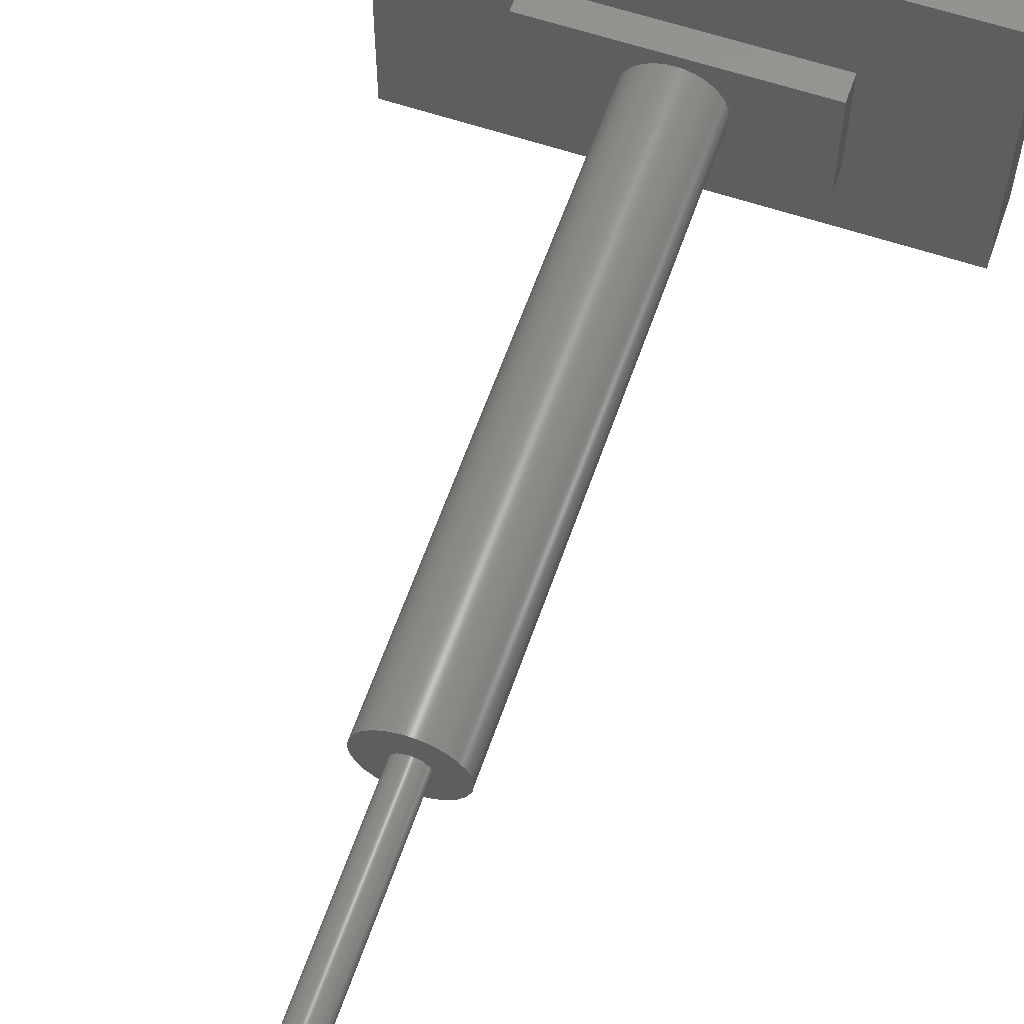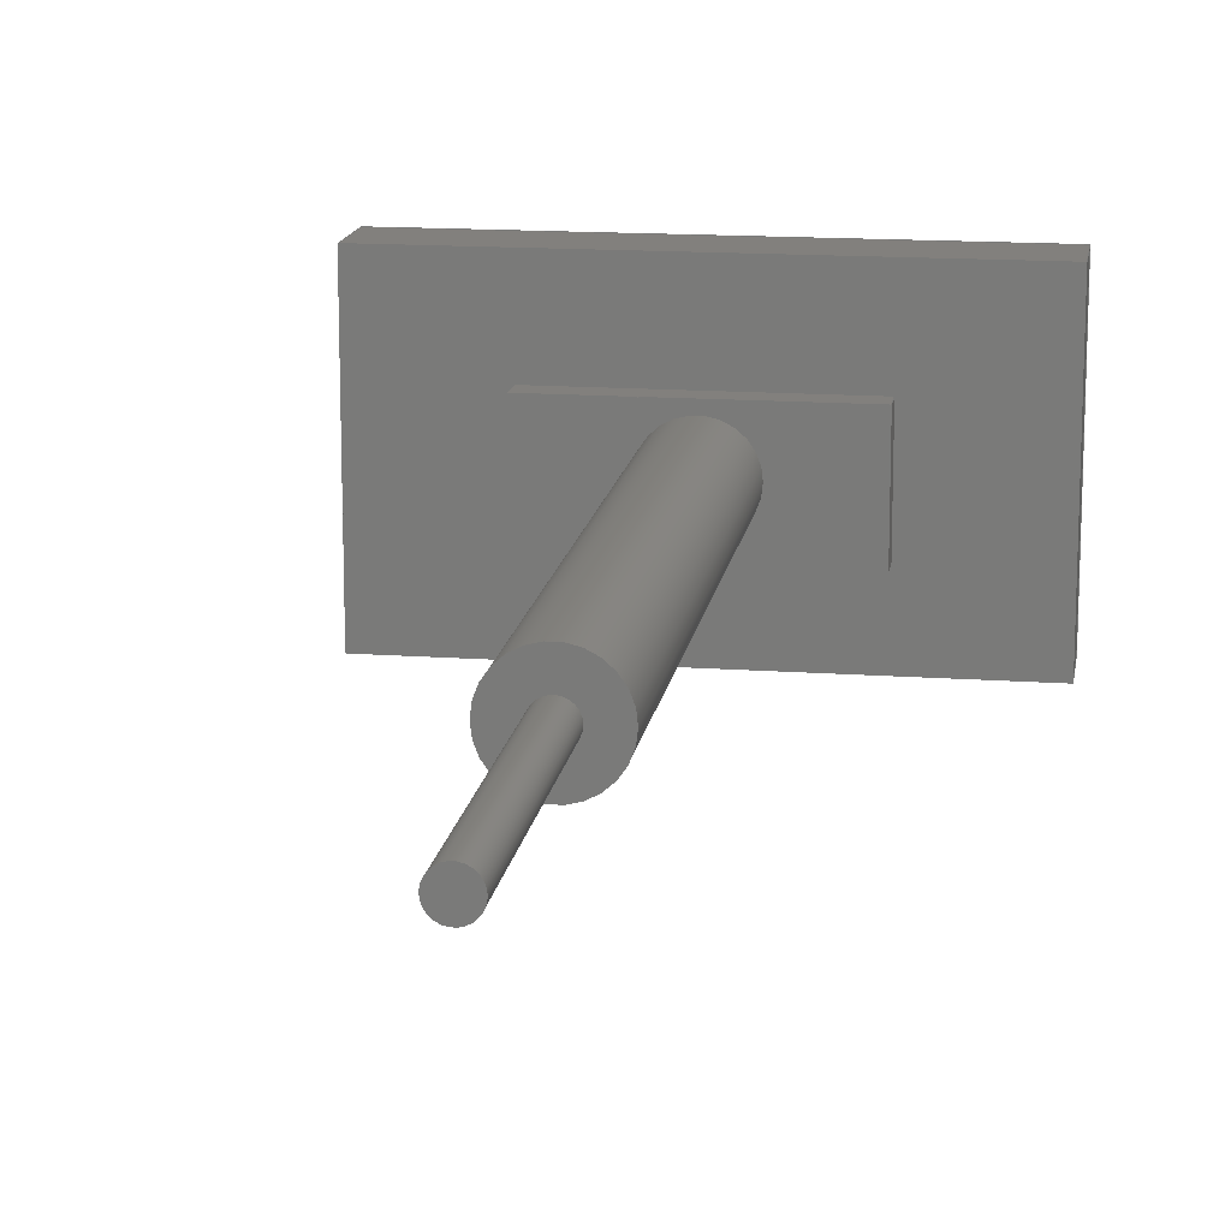
<metadata>
{"format":"step","ext":"step","renderer":"f3d","projection":"perspective","resolution":1024,"background":"white","views":[{"elev":60.6,"azim":19.0,"up":"+Y"},{"elev":15.0,"azim":8.7,"up":"+Y"}]}
</metadata>
<code>
ISO-10303-21;
DATA;
#1=MECHANICAL_DESIGN_GEOMETRIC_PRESENTATION_REPRESENTATION('',(#4),#406);
#2=SHAPE_REPRESENTATION_RELATIONSHIP('SRR','None',#413,#3);
#3=ADVANCED_BREP_SHAPE_REPRESENTATION('',(#5),#405);
#4=STYLED_ITEM('',(#422),#5);
#5=MANIFOLD_SOLID_BREP('Body1',#238);
#6=FACE_BOUND('',#41,.T.);
#7=FACE_BOUND('',#47,.T.);
#8=FACE_BOUND('',#53,.T.);
#9=PLANE('',#255);
#10=PLANE('',#259);
#11=PLANE('',#260);
#12=PLANE('',#261);
#13=PLANE('',#262);
#14=PLANE('',#263);
#15=PLANE('',#264);
#16=PLANE('',#265);
#17=PLANE('',#266);
#18=PLANE('',#267);
#19=PLANE('',#268);
#20=PLANE('',#269);
#21=PLANE('',#270);
#22=FACE_OUTER_BOUND('',#37,.T.);
#23=FACE_OUTER_BOUND('',#38,.T.);
#24=FACE_OUTER_BOUND('',#39,.T.);
#25=FACE_OUTER_BOUND('',#40,.T.);
#26=FACE_OUTER_BOUND('',#42,.T.);
#27=FACE_OUTER_BOUND('',#43,.T.);
#28=FACE_OUTER_BOUND('',#44,.T.);
#29=FACE_OUTER_BOUND('',#45,.T.);
#30=FACE_OUTER_BOUND('',#46,.T.);
#31=FACE_OUTER_BOUND('',#48,.T.);
#32=FACE_OUTER_BOUND('',#49,.T.);
#33=FACE_OUTER_BOUND('',#50,.T.);
#34=FACE_OUTER_BOUND('',#51,.T.);
#35=FACE_OUTER_BOUND('',#52,.T.);
#36=FACE_OUTER_BOUND('',#54,.T.);
#37=EDGE_LOOP('',(#161,#162,#163,#164));
#38=EDGE_LOOP('',(#165));
#39=EDGE_LOOP('',(#166,#167,#168,#169));
#40=EDGE_LOOP('',(#170));
#41=EDGE_LOOP('',(#171));
#42=EDGE_LOOP('',(#172,#173,#174,#175));
#43=EDGE_LOOP('',(#176,#177,#178,#179));
#44=EDGE_LOOP('',(#180,#181,#182,#183));
#45=EDGE_LOOP('',(#184,#185,#186,#187));
#46=EDGE_LOOP('',(#188,#189,#190,#191));
#47=EDGE_LOOP('',(#192));
#48=EDGE_LOOP('',(#193,#194,#195,#196));
#49=EDGE_LOOP('',(#197,#198,#199,#200));
#50=EDGE_LOOP('',(#201,#202,#203,#204));
#51=EDGE_LOOP('',(#205,#206,#207,#208));
#52=EDGE_LOOP('',(#209,#210,#211,#212));
#53=EDGE_LOOP('',(#213,#214,#215,#216));
#54=EDGE_LOOP('',(#217,#218,#219,#220));
#55=LINE('',#342,#81);
#56=LINE('',#349,#82);
#57=LINE('',#355,#83);
#58=LINE('',#357,#84);
#59=LINE('',#359,#85);
#60=LINE('',#360,#86);
#61=LINE('',#363,#87);
#62=LINE('',#365,#88);
#63=LINE('',#366,#89);
#64=LINE('',#369,#90);
#65=LINE('',#371,#91);
#66=LINE('',#372,#92);
#67=LINE('',#374,#93);
#68=LINE('',#375,#94);
#69=LINE('',#380,#95);
#70=LINE('',#382,#96);
#71=LINE('',#384,#97);
#72=LINE('',#385,#98);
#73=LINE('',#388,#99);
#74=LINE('',#390,#100);
#75=LINE('',#391,#101);
#76=LINE('',#394,#102);
#77=LINE('',#396,#103);
#78=LINE('',#397,#104);
#79=LINE('',#399,#105);
#80=LINE('',#400,#106);
#81=VECTOR('',#277,0.1094);
#82=VECTOR('',#286,0.3094);
#83=VECTOR('',#293,1);
#84=VECTOR('',#294,1);
#85=VECTOR('',#295,1);
#86=VECTOR('',#296,1);
#87=VECTOR('',#299,1);
#88=VECTOR('',#300,1);
#89=VECTOR('',#301,1);
#90=VECTOR('',#304,1);
#91=VECTOR('',#305,1);
#92=VECTOR('',#306,1);
#93=VECTOR('',#309,1);
#94=VECTOR('',#310,1);
#95=VECTOR('',#315,1);
#96=VECTOR('',#316,1);
#97=VECTOR('',#317,1);
#98=VECTOR('',#318,1);
#99=VECTOR('',#321,1);
#100=VECTOR('',#322,1);
#101=VECTOR('',#323,1);
#102=VECTOR('',#326,1);
#103=VECTOR('',#327,1);
#104=VECTOR('',#328,1);
#105=VECTOR('',#331,1);
#106=VECTOR('',#332,1);
#107=CIRCLE('',#253,0.1094);
#108=CIRCLE('',#254,0.1094);
#109=CIRCLE('',#257,0.3094);
#110=CIRCLE('',#258,0.3094);
#111=VERTEX_POINT('',#339);
#112=VERTEX_POINT('',#341);
#113=VERTEX_POINT('',#346);
#114=VERTEX_POINT('',#348);
#115=VERTEX_POINT('',#353);
#116=VERTEX_POINT('',#354);
#117=VERTEX_POINT('',#356);
#118=VERTEX_POINT('',#358);
#119=VERTEX_POINT('',#362);
#120=VERTEX_POINT('',#364);
#121=VERTEX_POINT('',#368);
#122=VERTEX_POINT('',#370);
#123=VERTEX_POINT('',#378);
#124=VERTEX_POINT('',#379);
#125=VERTEX_POINT('',#381);
#126=VERTEX_POINT('',#383);
#127=VERTEX_POINT('',#387);
#128=VERTEX_POINT('',#389);
#129=VERTEX_POINT('',#393);
#130=VERTEX_POINT('',#395);
#131=EDGE_CURVE('',#111,#111,#107,.T.);
#132=EDGE_CURVE('',#111,#112,#55,.T.);
#133=EDGE_CURVE('',#112,#112,#108,.T.);
#134=EDGE_CURVE('',#113,#113,#109,.T.);
#135=EDGE_CURVE('',#113,#114,#56,.T.);
#136=EDGE_CURVE('',#114,#114,#110,.T.);
#137=EDGE_CURVE('',#115,#116,#57,.T.);
#138=EDGE_CURVE('',#115,#117,#58,.T.);
#139=EDGE_CURVE('',#118,#117,#59,.T.);
#140=EDGE_CURVE('',#116,#118,#60,.T.);
#141=EDGE_CURVE('',#116,#119,#61,.T.);
#142=EDGE_CURVE('',#120,#118,#62,.T.);
#143=EDGE_CURVE('',#119,#120,#63,.T.);
#144=EDGE_CURVE('',#119,#121,#64,.T.);
#145=EDGE_CURVE('',#122,#120,#65,.T.);
#146=EDGE_CURVE('',#121,#122,#66,.T.);
#147=EDGE_CURVE('',#121,#115,#67,.T.);
#148=EDGE_CURVE('',#117,#122,#68,.T.);
#149=EDGE_CURVE('',#123,#124,#69,.T.);
#150=EDGE_CURVE('',#124,#125,#70,.T.);
#151=EDGE_CURVE('',#126,#125,#71,.T.);
#152=EDGE_CURVE('',#123,#126,#72,.T.);
#153=EDGE_CURVE('',#127,#123,#73,.T.);
#154=EDGE_CURVE('',#128,#126,#74,.T.);
#155=EDGE_CURVE('',#127,#128,#75,.T.);
#156=EDGE_CURVE('',#129,#127,#76,.T.);
#157=EDGE_CURVE('',#130,#128,#77,.T.);
#158=EDGE_CURVE('',#129,#130,#78,.T.);
#159=EDGE_CURVE('',#124,#129,#79,.T.);
#160=EDGE_CURVE('',#125,#130,#80,.T.);
#161=ORIENTED_EDGE('',*,*,#131,.F.);
#162=ORIENTED_EDGE('',*,*,#132,.T.);
#163=ORIENTED_EDGE('',*,*,#133,.F.);
#164=ORIENTED_EDGE('',*,*,#132,.F.);
#165=ORIENTED_EDGE('',*,*,#131,.T.);
#166=ORIENTED_EDGE('',*,*,#134,.F.);
#167=ORIENTED_EDGE('',*,*,#135,.T.);
#168=ORIENTED_EDGE('',*,*,#136,.F.);
#169=ORIENTED_EDGE('',*,*,#135,.F.);
#170=ORIENTED_EDGE('',*,*,#134,.T.);
#171=ORIENTED_EDGE('',*,*,#133,.T.);
#172=ORIENTED_EDGE('',*,*,#137,.F.);
#173=ORIENTED_EDGE('',*,*,#138,.T.);
#174=ORIENTED_EDGE('',*,*,#139,.F.);
#175=ORIENTED_EDGE('',*,*,#140,.F.);
#176=ORIENTED_EDGE('',*,*,#141,.F.);
#177=ORIENTED_EDGE('',*,*,#140,.T.);
#178=ORIENTED_EDGE('',*,*,#142,.F.);
#179=ORIENTED_EDGE('',*,*,#143,.F.);
#180=ORIENTED_EDGE('',*,*,#144,.F.);
#181=ORIENTED_EDGE('',*,*,#143,.T.);
#182=ORIENTED_EDGE('',*,*,#145,.F.);
#183=ORIENTED_EDGE('',*,*,#146,.F.);
#184=ORIENTED_EDGE('',*,*,#147,.F.);
#185=ORIENTED_EDGE('',*,*,#146,.T.);
#186=ORIENTED_EDGE('',*,*,#148,.F.);
#187=ORIENTED_EDGE('',*,*,#138,.F.);
#188=ORIENTED_EDGE('',*,*,#148,.T.);
#189=ORIENTED_EDGE('',*,*,#145,.T.);
#190=ORIENTED_EDGE('',*,*,#142,.T.);
#191=ORIENTED_EDGE('',*,*,#139,.T.);
#192=ORIENTED_EDGE('',*,*,#136,.T.);
#193=ORIENTED_EDGE('',*,*,#149,.T.);
#194=ORIENTED_EDGE('',*,*,#150,.T.);
#195=ORIENTED_EDGE('',*,*,#151,.F.);
#196=ORIENTED_EDGE('',*,*,#152,.F.);
#197=ORIENTED_EDGE('',*,*,#153,.T.);
#198=ORIENTED_EDGE('',*,*,#152,.T.);
#199=ORIENTED_EDGE('',*,*,#154,.F.);
#200=ORIENTED_EDGE('',*,*,#155,.F.);
#201=ORIENTED_EDGE('',*,*,#156,.T.);
#202=ORIENTED_EDGE('',*,*,#155,.T.);
#203=ORIENTED_EDGE('',*,*,#157,.F.);
#204=ORIENTED_EDGE('',*,*,#158,.F.);
#205=ORIENTED_EDGE('',*,*,#159,.T.);
#206=ORIENTED_EDGE('',*,*,#158,.T.);
#207=ORIENTED_EDGE('',*,*,#160,.F.);
#208=ORIENTED_EDGE('',*,*,#150,.F.);
#209=ORIENTED_EDGE('',*,*,#160,.T.);
#210=ORIENTED_EDGE('',*,*,#157,.T.);
#211=ORIENTED_EDGE('',*,*,#154,.T.);
#212=ORIENTED_EDGE('',*,*,#151,.T.);
#213=ORIENTED_EDGE('',*,*,#137,.T.);
#214=ORIENTED_EDGE('',*,*,#141,.T.);
#215=ORIENTED_EDGE('',*,*,#144,.T.);
#216=ORIENTED_EDGE('',*,*,#147,.T.);
#217=ORIENTED_EDGE('',*,*,#159,.F.);
#218=ORIENTED_EDGE('',*,*,#149,.F.);
#219=ORIENTED_EDGE('',*,*,#153,.F.);
#220=ORIENTED_EDGE('',*,*,#156,.F.);
#221=CYLINDRICAL_SURFACE('',#252,0.1094);
#222=CYLINDRICAL_SURFACE('',#256,0.3094);
#223=ADVANCED_FACE('',(#22),#221,.T.);
#224=ADVANCED_FACE('',(#23),#9,.T.);
#225=ADVANCED_FACE('',(#24),#222,.T.);
#226=ADVANCED_FACE('',(#25,#6),#10,.T.);
#227=ADVANCED_FACE('',(#26),#11,.T.);
#228=ADVANCED_FACE('',(#27),#12,.T.);
#229=ADVANCED_FACE('',(#28),#13,.T.);
#230=ADVANCED_FACE('',(#29),#14,.T.);
#231=ADVANCED_FACE('',(#30,#7),#15,.T.);
#232=ADVANCED_FACE('',(#31),#16,.T.);
#233=ADVANCED_FACE('',(#32),#17,.T.);
#234=ADVANCED_FACE('',(#33),#18,.T.);
#235=ADVANCED_FACE('',(#34),#19,.T.);
#236=ADVANCED_FACE('',(#35,#8),#20,.T.);
#237=ADVANCED_FACE('',(#36),#21,.F.);
#238=CLOSED_SHELL('',(#223,#224,#225,#226,#227,#228,#229,#230,#231,#232,
#233,#234,#235,#236,#237));
#239=DERIVED_UNIT_ELEMENT(#241,1);
#240=DERIVED_UNIT_ELEMENT(#408,3);
#241=(
MASS_UNIT()
NAMED_UNIT(*)
SI_UNIT(.KILO.,.GRAM.)
);
#242=DERIVED_UNIT((#239,#240));
#243=MEASURE_REPRESENTATION_ITEM('density measure',
POSITIVE_RATIO_MEASURE(7850),#242);
#244=PROPERTY_DEFINITION_REPRESENTATION(#249,#246);
#245=PROPERTY_DEFINITION_REPRESENTATION(#250,#247);
#246=REPRESENTATION('material name',(#248),#405);
#247=REPRESENTATION('density',(#243),#405);
#248=DESCRIPTIVE_REPRESENTATION_ITEM('Steel','Steel');
#249=PROPERTY_DEFINITION('material property','material name',#415);
#250=PROPERTY_DEFINITION('material property','density of part',#415);
#251=AXIS2_PLACEMENT_3D('placement',#337,#271,#272);
#252=AXIS2_PLACEMENT_3D('',#338,#273,#274);
#253=AXIS2_PLACEMENT_3D('',#340,#275,#276);
#254=AXIS2_PLACEMENT_3D('',#343,#278,#279);
#255=AXIS2_PLACEMENT_3D('',#344,#280,#281);
#256=AXIS2_PLACEMENT_3D('',#345,#282,#283);
#257=AXIS2_PLACEMENT_3D('',#347,#284,#285);
#258=AXIS2_PLACEMENT_3D('',#350,#287,#288);
#259=AXIS2_PLACEMENT_3D('',#351,#289,#290);
#260=AXIS2_PLACEMENT_3D('',#352,#291,#292);
#261=AXIS2_PLACEMENT_3D('',#361,#297,#298);
#262=AXIS2_PLACEMENT_3D('',#367,#302,#303);
#263=AXIS2_PLACEMENT_3D('',#373,#307,#308);
#264=AXIS2_PLACEMENT_3D('',#376,#311,#312);
#265=AXIS2_PLACEMENT_3D('',#377,#313,#314);
#266=AXIS2_PLACEMENT_3D('',#386,#319,#320);
#267=AXIS2_PLACEMENT_3D('',#392,#324,#325);
#268=AXIS2_PLACEMENT_3D('',#398,#329,#330);
#269=AXIS2_PLACEMENT_3D('',#401,#333,#334);
#270=AXIS2_PLACEMENT_3D('',#402,#335,#336);
#271=DIRECTION('axis',(0,0,1));
#272=DIRECTION('refdir',(1,0,0));
#273=DIRECTION('center_axis',(0,0,1));
#274=DIRECTION('ref_axis',(1,0,0));
#275=DIRECTION('center_axis',(0,0,1));
#276=DIRECTION('ref_axis',(1,0,0));
#277=DIRECTION('',(0,0,-1));
#278=DIRECTION('center_axis',(0,0,-1));
#279=DIRECTION('ref_axis',(1,0,0));
#280=DIRECTION('center_axis',(0,0,1));
#281=DIRECTION('ref_axis',(1,0,0));
#282=DIRECTION('center_axis',(0,0,1));
#283=DIRECTION('ref_axis',(1,0,0));
#284=DIRECTION('center_axis',(0,0,1));
#285=DIRECTION('ref_axis',(1,0,0));
#286=DIRECTION('',(0,0,-1));
#287=DIRECTION('center_axis',(0,0,-1));
#288=DIRECTION('ref_axis',(1,0,0));
#289=DIRECTION('center_axis',(0,0,1));
#290=DIRECTION('ref_axis',(1,0,0));
#291=DIRECTION('center_axis',(1,0,0));
#292=DIRECTION('ref_axis',(0,1,0));
#293=DIRECTION('',(0,-1,0));
#294=DIRECTION('',(0,0,1));
#295=DIRECTION('',(0,1,0));
#296=DIRECTION('',(0,0,1));
#297=DIRECTION('center_axis',(0,-1,0));
#298=DIRECTION('ref_axis',(1,0,0));
#299=DIRECTION('',(-1,0,0));
#300=DIRECTION('',(1,0,0));
#301=DIRECTION('',(0,0,1));
#302=DIRECTION('center_axis',(-1,0,0));
#303=DIRECTION('ref_axis',(0,-1,0));
#304=DIRECTION('',(0,1,0));
#305=DIRECTION('',(0,-1,0));
#306=DIRECTION('',(0,0,1));
#307=DIRECTION('center_axis',(0,1,0));
#308=DIRECTION('ref_axis',(-1,0,0));
#309=DIRECTION('',(1,0,0));
#310=DIRECTION('',(-1,0,0));
#311=DIRECTION('center_axis',(0,0,1));
#312=DIRECTION('ref_axis',(1,0,0));
#313=DIRECTION('center_axis',(0,1,0));
#314=DIRECTION('ref_axis',(-1,0,0));
#315=DIRECTION('',(-1,0,0));
#316=DIRECTION('',(0,0,1));
#317=DIRECTION('',(-1,0,0));
#318=DIRECTION('',(0,0,1));
#319=DIRECTION('center_axis',(1,0,0));
#320=DIRECTION('ref_axis',(0,1,0));
#321=DIRECTION('',(0,1,0));
#322=DIRECTION('',(0,1,0));
#323=DIRECTION('',(0,0,1));
#324=DIRECTION('center_axis',(0,-1,0));
#325=DIRECTION('ref_axis',(1,0,0));
#326=DIRECTION('',(1,0,0));
#327=DIRECTION('',(1,0,0));
#328=DIRECTION('',(0,0,1));
#329=DIRECTION('center_axis',(-1,0,0));
#330=DIRECTION('ref_axis',(0,-1,0));
#331=DIRECTION('',(0,-1,0));
#332=DIRECTION('',(0,-1,0));
#333=DIRECTION('center_axis',(0,0,1));
#334=DIRECTION('ref_axis',(1,0,0));
#335=DIRECTION('center_axis',(0,0,1));
#336=DIRECTION('ref_axis',(1,0,0));
#337=CARTESIAN_POINT('',(0,0,0));
#338=CARTESIAN_POINT('Origin',(1.737,0.9628,4.7));
#339=CARTESIAN_POINT('',(1.627,0.9628,6.6));
#340=CARTESIAN_POINT('Origin',(1.737,0.9628,6.6));
#341=CARTESIAN_POINT('',(1.627,0.9628,4.7));
#342=CARTESIAN_POINT('',(1.627,0.9628,4.7));
#343=CARTESIAN_POINT('Origin',(1.737,0.9628,4.7));
#344=CARTESIAN_POINT('Origin',(1.737,0.9628,6.6));
#345=CARTESIAN_POINT('Origin',(1.737,0.9628,0.7));
#346=CARTESIAN_POINT('',(1.427,0.9628,4.7));
#347=CARTESIAN_POINT('Origin',(1.737,0.9628,4.7));
#348=CARTESIAN_POINT('',(1.427,0.9628,0.7));
#349=CARTESIAN_POINT('',(1.427,0.9628,0.7));
#350=CARTESIAN_POINT('Origin',(1.737,0.9628,0.7));
#351=CARTESIAN_POINT('Origin',(1.737,0.9628,4.7));
#352=CARTESIAN_POINT('Origin',(2.635,0.5445,0.5));
#353=CARTESIAN_POINT('',(2.635,1.349,0.5));
#354=CARTESIAN_POINT('',(2.635,0.5445,0.5));
#355=CARTESIAN_POINT('',(2.635,0.7723,0.5));
#356=CARTESIAN_POINT('',(2.635,1.349,0.7));
#357=CARTESIAN_POINT('',(2.635,1.349,0.5));
#358=CARTESIAN_POINT('',(2.635,0.5445,0.7));
#359=CARTESIAN_POINT('',(2.635,1.349,0.7));
#360=CARTESIAN_POINT('',(2.635,0.5445,0.5));
#361=CARTESIAN_POINT('Origin',(0.8389,0.5445,0.5));
#362=CARTESIAN_POINT('',(0.8389,0.5445,0.5));
#363=CARTESIAN_POINT('',(1.294,0.5445,0.5));
#364=CARTESIAN_POINT('',(0.8389,0.5445,0.7));
#365=CARTESIAN_POINT('',(2.635,0.5445,0.7));
#366=CARTESIAN_POINT('',(0.8389,0.5445,0.5));
#367=CARTESIAN_POINT('Origin',(0.8389,1.349,0.5));
#368=CARTESIAN_POINT('',(0.8389,1.349,0.5));
#369=CARTESIAN_POINT('',(0.8389,1.174,0.5));
#370=CARTESIAN_POINT('',(0.8389,1.349,0.7));
#371=CARTESIAN_POINT('',(0.8389,0.5445,0.7));
#372=CARTESIAN_POINT('',(0.8389,1.349,0.5));
#373=CARTESIAN_POINT('Origin',(2.635,1.349,0.5));
#374=CARTESIAN_POINT('',(2.192,1.349,0.5));
#375=CARTESIAN_POINT('',(0.8389,1.349,0.7));
#376=CARTESIAN_POINT('Origin',(1.737,0.9465,0.7));
#377=CARTESIAN_POINT('Origin',(3.5,2,0));
#378=CARTESIAN_POINT('',(3.5,2,0));
#379=CARTESIAN_POINT('',(0,2,0));
#380=CARTESIAN_POINT('',(3.5,2,0));
#381=CARTESIAN_POINT('',(0,2,0.5));
#382=CARTESIAN_POINT('',(0,2,0));
#383=CARTESIAN_POINT('',(3.5,2,0.5));
#384=CARTESIAN_POINT('',(3.5,2,0.5));
#385=CARTESIAN_POINT('',(3.5,2,0));
#386=CARTESIAN_POINT('Origin',(3.5,0,0));
#387=CARTESIAN_POINT('',(3.5,0,0));
#388=CARTESIAN_POINT('',(3.5,0,0));
#389=CARTESIAN_POINT('',(3.5,0,0.5));
#390=CARTESIAN_POINT('',(3.5,0,0.5));
#391=CARTESIAN_POINT('',(3.5,0,0));
#392=CARTESIAN_POINT('Origin',(0,0,0));
#393=CARTESIAN_POINT('',(0,0,0));
#394=CARTESIAN_POINT('',(0,0,0));
#395=CARTESIAN_POINT('',(0,0,0.5));
#396=CARTESIAN_POINT('',(0,0,0.5));
#397=CARTESIAN_POINT('',(0,0,0));
#398=CARTESIAN_POINT('Origin',(0,2,0));
#399=CARTESIAN_POINT('',(0,2,0));
#400=CARTESIAN_POINT('',(0,2,0.5));
#401=CARTESIAN_POINT('Origin',(1.75,1,0.5));
#402=CARTESIAN_POINT('Origin',(1.75,1,0));
#403=UNCERTAINTY_MEASURE_WITH_UNIT(LENGTH_MEASURE(0.001),#407,
'DISTANCE_ACCURACY_VALUE',
'Maximum model space distance between geometric entities at asserted c
onnectivities');
#404=UNCERTAINTY_MEASURE_WITH_UNIT(LENGTH_MEASURE(0.001),#407,
'DISTANCE_ACCURACY_VALUE',
'Maximum model space distance between geometric entities at asserted c
onnectivities');
#405=(
GEOMETRIC_REPRESENTATION_CONTEXT(3)
GLOBAL_UNCERTAINTY_ASSIGNED_CONTEXT((#403))
GLOBAL_UNIT_ASSIGNED_CONTEXT((#407,#409,#410))
REPRESENTATION_CONTEXT('','3D')
);
#406=(
GEOMETRIC_REPRESENTATION_CONTEXT(3)
GLOBAL_UNCERTAINTY_ASSIGNED_CONTEXT((#404))
GLOBAL_UNIT_ASSIGNED_CONTEXT((#407,#409,#410))
REPRESENTATION_CONTEXT('','3D')
);
#407=(
LENGTH_UNIT()
NAMED_UNIT(*)
SI_UNIT(.CENTI.,.METRE.)
);
#408=(
LENGTH_UNIT()
NAMED_UNIT(*)
SI_UNIT($,.METRE.)
);
#409=(
NAMED_UNIT(*)
PLANE_ANGLE_UNIT()
SI_UNIT($,.RADIAN.)
);
#410=(
NAMED_UNIT(*)
SI_UNIT($,.STERADIAN.)
SOLID_ANGLE_UNIT()
);
#411=SHAPE_DEFINITION_REPRESENTATION(#412,#413);
#412=PRODUCT_DEFINITION_SHAPE('',$,#415);
#413=SHAPE_REPRESENTATION('',(#251),#405);
#414=PRODUCT_DEFINITION_CONTEXT('part definition',#419,'design');
#415=PRODUCT_DEFINITION('Untitled','Untitled',#416,#414);
#416=PRODUCT_DEFINITION_FORMATION('',$,#421);
#417=PRODUCT_RELATED_PRODUCT_CATEGORY('Untitled','Untitled',(#421));
#418=APPLICATION_PROTOCOL_DEFINITION('international standard',
'automotive_design',2009,#419);
#419=APPLICATION_CONTEXT(
'Core Data for Automotive Mechanical Design Process');
#420=PRODUCT_CONTEXT('part definition',#419,'mechanical');
#421=PRODUCT('Untitled','Untitled',$,(#420));
#422=PRESENTATION_STYLE_ASSIGNMENT((#423));
#423=SURFACE_STYLE_USAGE(.BOTH.,#424);
#424=SURFACE_SIDE_STYLE('',(#425));
#425=SURFACE_STYLE_FILL_AREA(#426);
#426=FILL_AREA_STYLE('Steel - Satin',(#427));
#427=FILL_AREA_STYLE_COLOUR('Steel - Satin',#428);
#428=COLOUR_RGB('Steel - Satin',0.6275,0.6275,0.6275);
ENDSEC;
END-ISO-10303-21;

</code>
